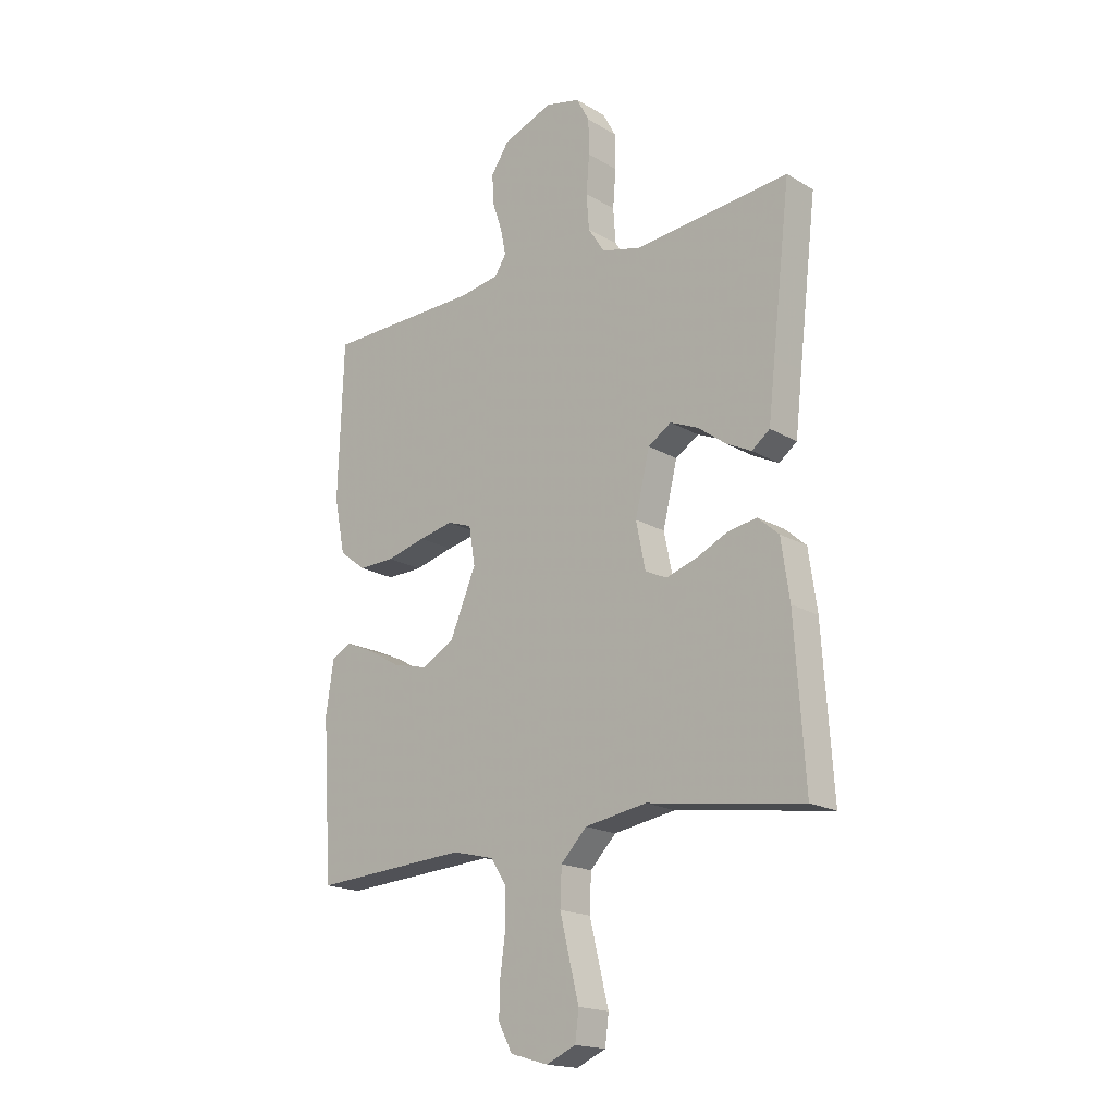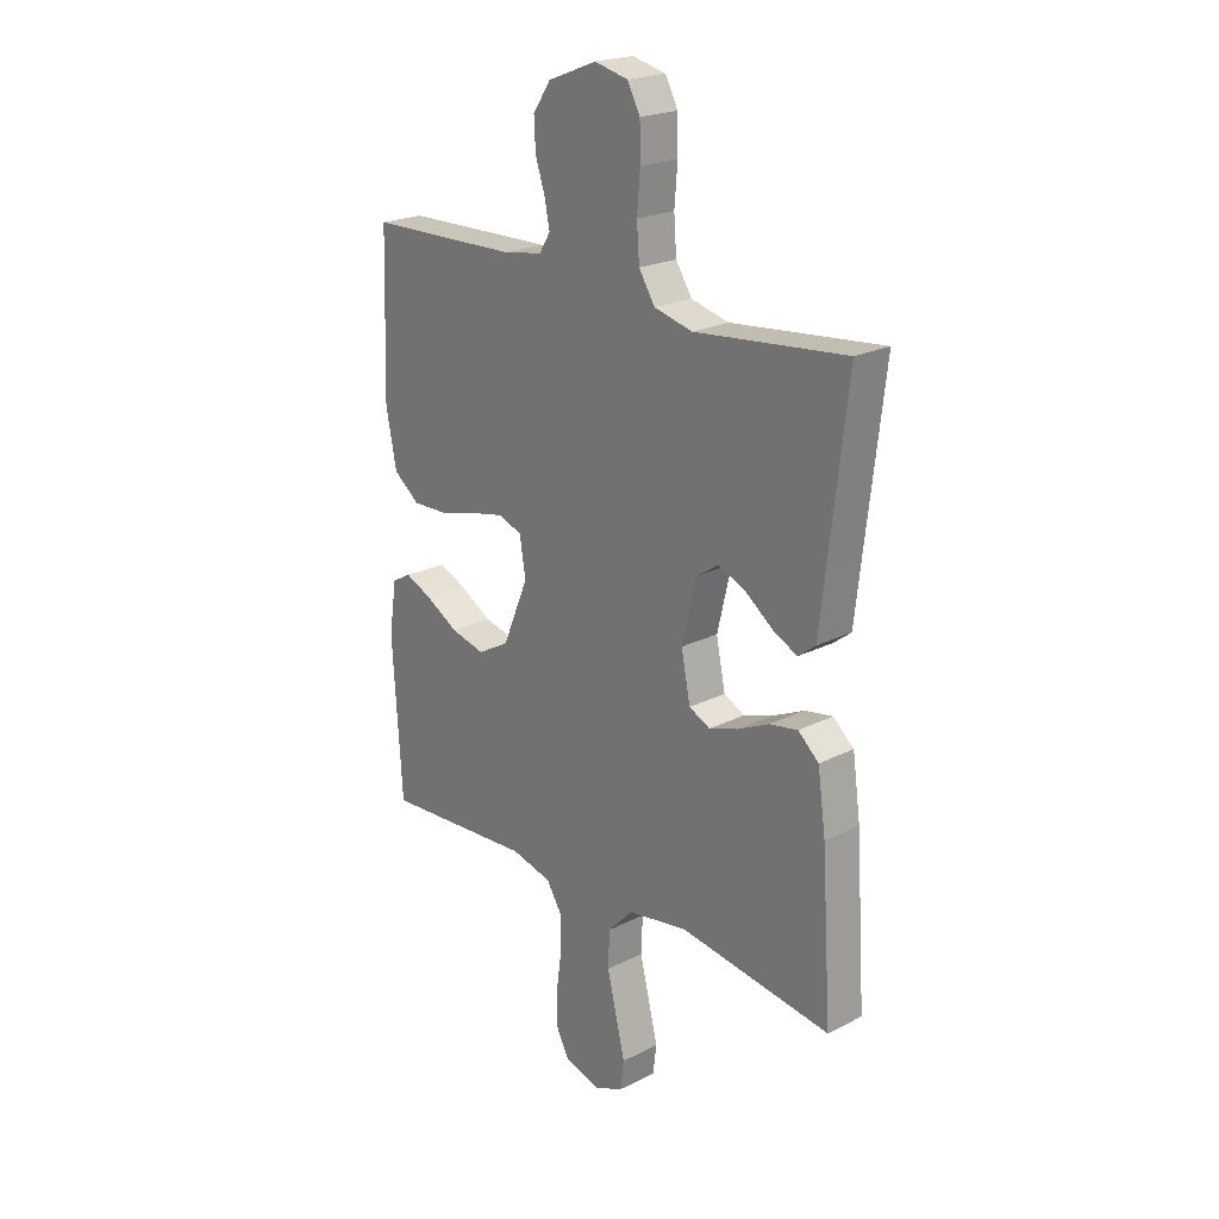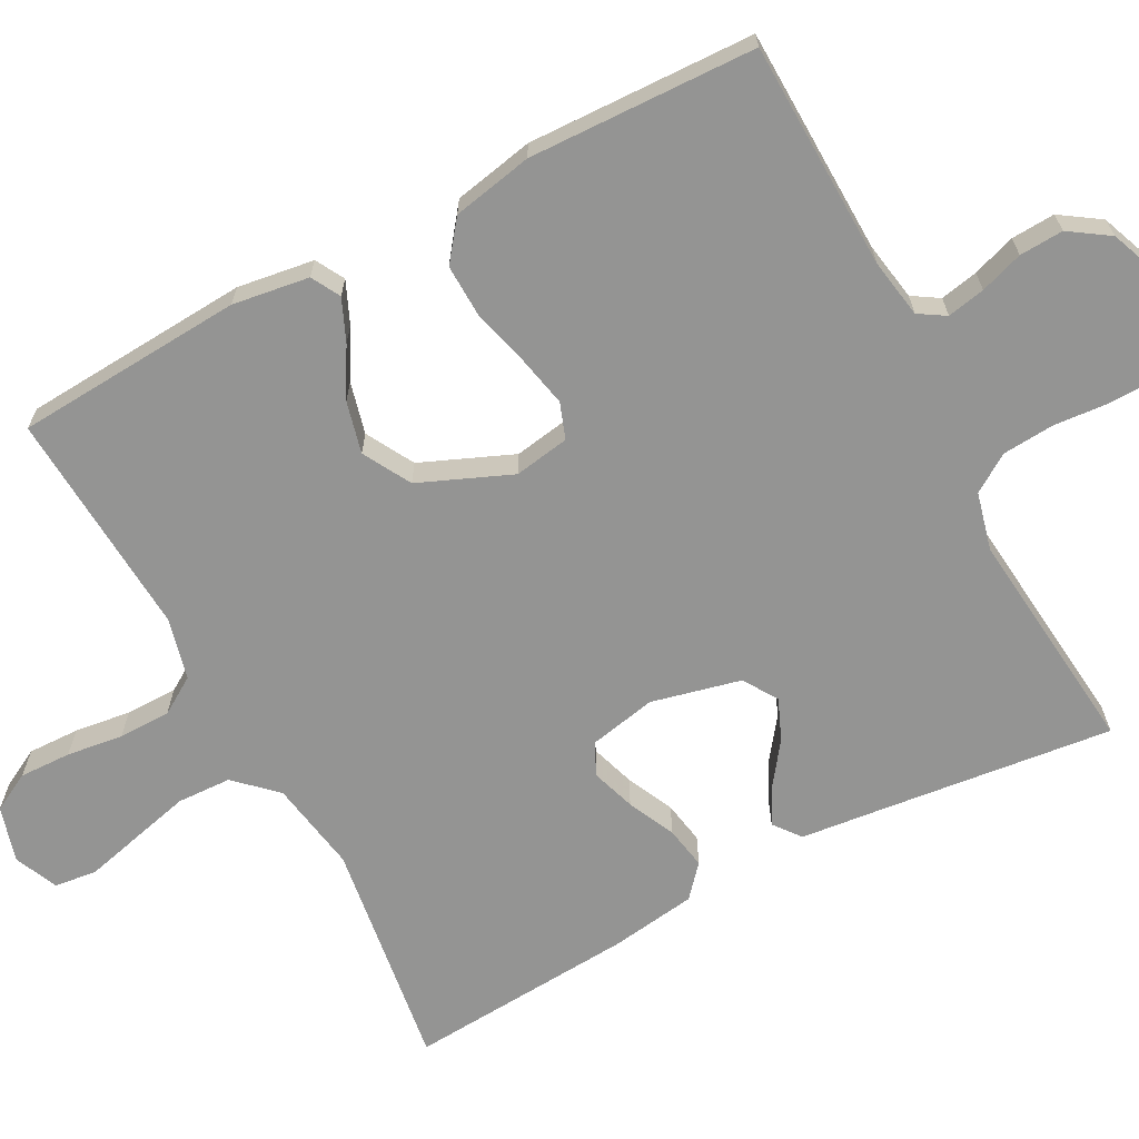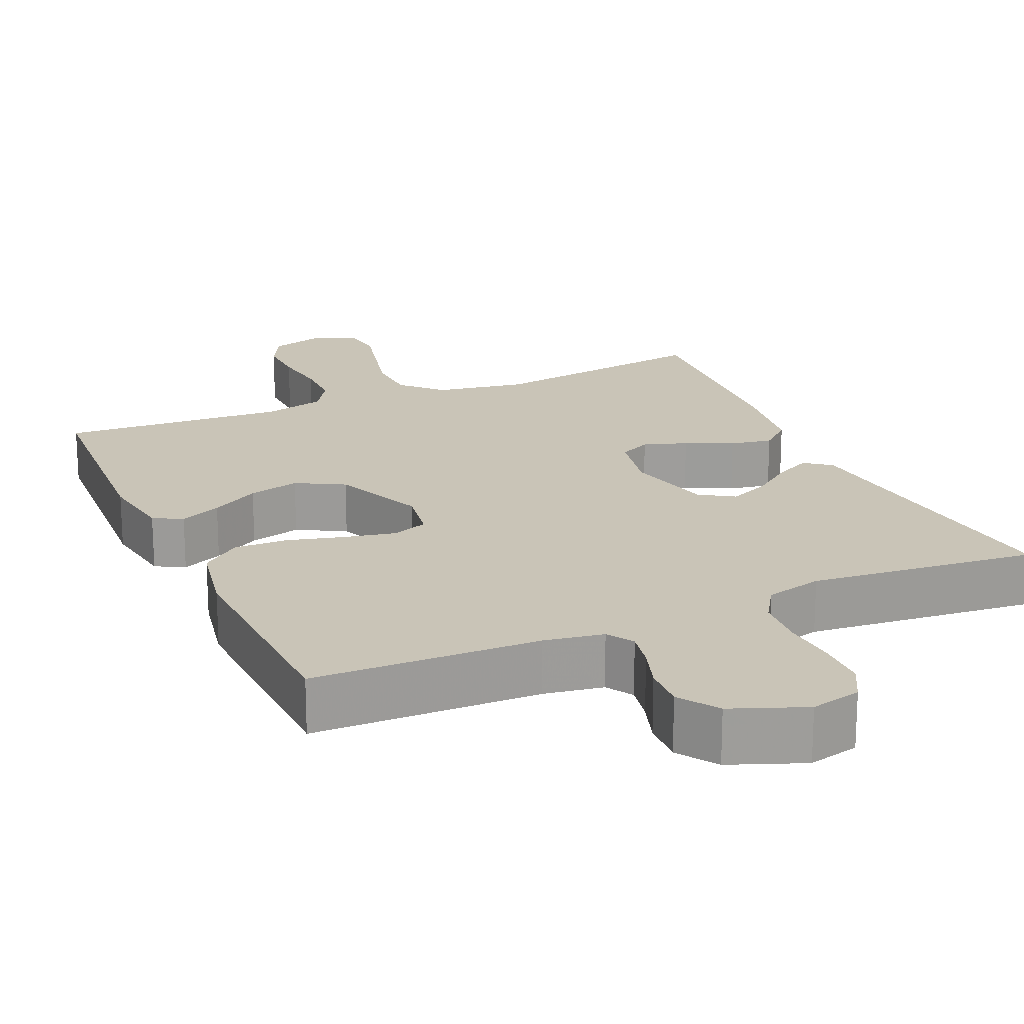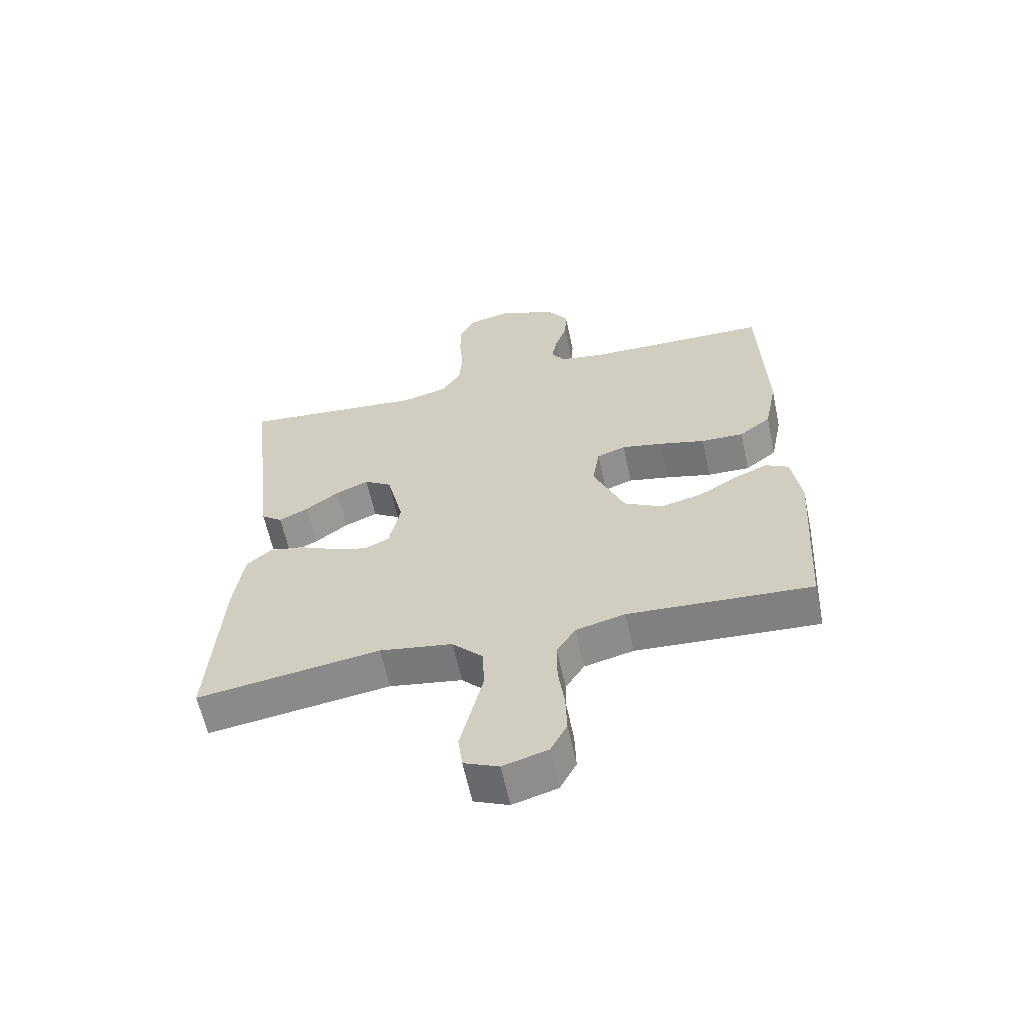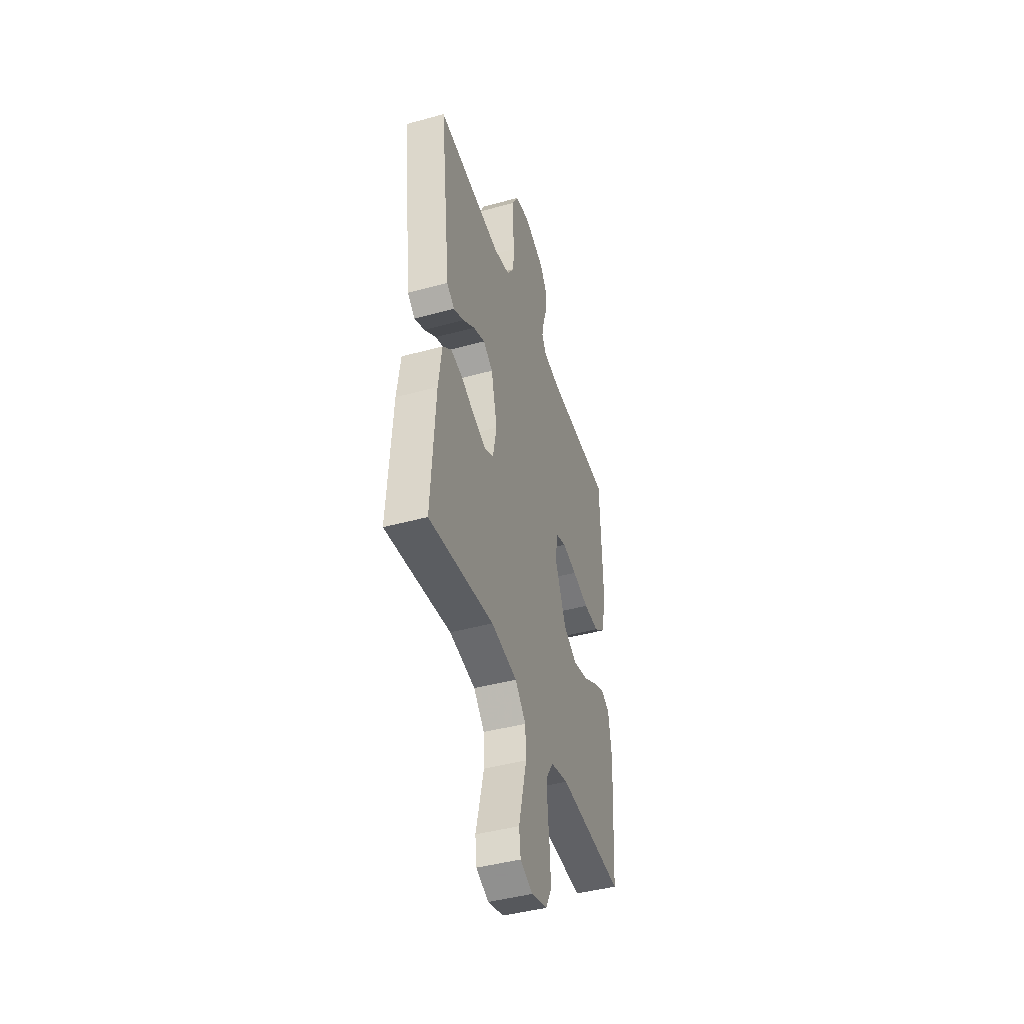
<metadata>
{"format":"obj","ext":"obj","renderer":"f3d","projection":"perspective","resolution":1024,"background":"white","views":[{"elev":-18.3,"azim":41.5,"up":"+Z"},{"elev":21.9,"azim":48.5,"up":"+Z"},{"elev":-67.0,"azim":-61.9,"up":"+Y"},{"elev":19.9,"azim":-24.0,"up":"+Y"},{"elev":-61.3,"azim":-168.0,"up":"+Z"},{"elev":-44.0,"azim":107.8,"up":"+Z"}]}
</metadata>
<code>
v -0.5 0.07 0.5
v -0.2 0.07 0.507
v -0.122 0.07 0.52
v -0.1 0.07 0.555
v -0.11 0.07 0.605
v -0.129 0.07 0.662
v -0.132 0.07 0.72
v -0.097 0.07 0.772
v 0 0.07 0.81
v 0.067 0.07 0.794
v 0.092 0.07 0.747
v 0.093 0.07 0.68
v 0.087 0.07 0.607
v 0.092 0.07 0.539
v 0.124 0.07 0.489
v 0.2 0.07 0.47
v 0.5 0.07 0.5
v 0.465 0.07 0.2
v 0.452 0.07 0.085
v 0.417 0.07 0.058
v 0.369 0.07 0.082
v 0.314 0.07 0.123
v 0.26 0.07 0.146
v 0.215 0.07 0.117
v 0.187 0.07 0
v 0.205 0.07 -0.089
v 0.247 0.07 -0.109
v 0.305 0.07 -0.09
v 0.367 0.07 -0.061
v 0.423 0.07 -0.051
v 0.464 0.07 -0.087
v 0.48 0.07 -0.2
v 0.5 0.07 -0.5
v 0.2 0.07 -0.457
v 0.08 0.07 -0.477
v 0.03 0.07 -0.529
v 0.027 0.07 -0.6
v 0.046 0.07 -0.678
v 0.064 0.07 -0.751
v 0.057 0.07 -0.807
v 0 0.07 -0.832
v -0.073 0.07 -0.811
v -0.1 0.07 -0.76
v -0.098 0.07 -0.692
v -0.088 0.07 -0.618
v -0.088 0.07 -0.55
v -0.119 0.07 -0.501
v -0.2 0.07 -0.481
v -0.5 0.07 -0.5
v -0.519 0.07 -0.2
v -0.504 0.07 -0.099
v -0.466 0.07 -0.078
v -0.411 0.07 -0.102
v -0.347 0.07 -0.139
v -0.279 0.07 -0.156
v -0.216 0.07 -0.121
v -0.165 0.07 0
v -0.177 0.07 0.073
v -0.224 0.07 0.09
v -0.291 0.07 0.076
v -0.367 0.07 0.056
v -0.437 0.07 0.054
v -0.489 0.07 0.094
v -0.51 0.07 0.2
v -0.5 0 0.5
v -0.2 0 0.507
v -0.122 0 0.52
v -0.1 0 0.555
v -0.11 0 0.605
v -0.129 0 0.662
v -0.132 0 0.72
v -0.097 0 0.772
v 0 0 0.81
v 0.067 0 0.794
v 0.092 0 0.747
v 0.093 0 0.68
v 0.087 0 0.607
v 0.092 0 0.539
v 0.124 0 0.489
v 0.2 0 0.47
v 0.5 0 0.5
v 0.465 0 0.2
v 0.452 0 0.085
v 0.417 0 0.058
v 0.369 0 0.082
v 0.314 0 0.123
v 0.26 0 0.146
v 0.215 0 0.117
v 0.187 0 0
v 0.205 0 -0.089
v 0.247 0 -0.109
v 0.305 0 -0.09
v 0.367 0 -0.061
v 0.423 0 -0.051
v 0.464 0 -0.087
v 0.48 0 -0.2
v 0.5 0 -0.5
v 0.2 0 -0.457
v 0.08 0 -0.477
v 0.03 0 -0.529
v 0.027 0 -0.6
v 0.046 0 -0.678
v 0.064 0 -0.751
v 0.057 0 -0.807
v 0 0 -0.832
v -0.073 0 -0.811
v -0.1 0 -0.76
v -0.098 0 -0.692
v -0.088 0 -0.618
v -0.088 0 -0.55
v -0.119 0 -0.501
v -0.2 0 -0.481
v -0.5 0 -0.5
v -0.519 0 -0.2
v -0.504 0 -0.099
v -0.466 0 -0.078
v -0.411 0 -0.102
v -0.347 0 -0.139
v -0.279 0 -0.156
v -0.216 0 -0.121
v -0.165 0 0
v -0.177 0 0.073
v -0.224 0 0.09
v -0.291 0 0.076
v -0.367 0 0.056
v -0.437 0 0.054
v -0.489 0 0.094
v -0.51 0 0.2
f 64 1 2
f 63 64 2
f 62 63 2
f 61 62 2
f 60 61 2
f 59 60 2 3
f 58 59 3 4
f 57 58 4
f 52 53 54
f 51 52 54
f 50 51 54
f 49 50 54
f 48 49 54
f 47 48 54 55
f 46 47 55 56
f 43 44 45
f 42 43 45
f 41 42 45
f 40 41 45
f 39 40 45
f 38 39 45
f 37 38 45 46
f 46 56 57
f 37 46 57
f 36 37 57
f 32 33 34
f 31 32 34
f 30 31 34
f 29 30 34
f 28 29 34
f 27 28 34 35
f 35 36 57
f 27 35 57
f 26 27 57
f 20 21 22
f 19 20 22
f 18 19 22
f 18 22 23
f 17 18 23
f 16 17 23
f 15 16 23 24
f 11 12 13
f 10 11 13
f 9 10 13
f 8 9 13
f 7 8 13
f 6 7 13
f 5 6 13
f 4 5 13 14
f 25 26 57 4
f 15 24 25
f 14 15 25
f 4 14 25
f 66 65 128
f 66 128 127
f 66 127 126
f 66 126 125
f 66 125 124
f 67 66 124 123
f 68 67 123 122
f 68 122 121
f 118 117 116
f 118 116 115
f 118 115 114
f 118 114 113
f 118 113 112
f 119 118 112 111
f 120 119 111 110
f 109 108 107
f 109 107 106
f 109 106 105
f 109 105 104
f 109 104 103
f 109 103 102
f 110 109 102 101
f 121 120 110
f 121 110 101
f 121 101 100
f 98 97 96
f 98 96 95
f 98 95 94
f 98 94 93
f 98 93 92
f 99 98 92 91
f 121 100 99
f 121 99 91
f 121 91 90
f 86 85 84
f 86 84 83
f 86 83 82
f 87 86 82
f 87 82 81
f 87 81 80
f 88 87 80 79
f 77 76 75
f 77 75 74
f 77 74 73
f 77 73 72
f 77 72 71
f 77 71 70
f 77 70 69
f 78 77 69 68
f 68 121 90 89
f 89 88 79
f 89 79 78
f 89 78 68
f 1 65 66 2
f 2 66 67 3
f 3 67 68 4
f 4 68 69 5
f 5 69 70 6
f 6 70 71 7
f 7 71 72 8
f 8 72 73 9
f 9 73 74 10
f 10 74 75 11
f 11 75 76 12
f 12 76 77 13
f 13 77 78 14
f 14 78 79 15
f 15 79 80 16
f 16 80 81 17
f 17 81 82 18
f 18 82 83 19
f 19 83 84 20
f 20 84 85 21
f 21 85 86 22
f 22 86 87 23
f 23 87 88 24
f 24 88 89 25
f 25 89 90 26
f 26 90 91 27
f 27 91 92 28
f 28 92 93 29
f 29 93 94 30
f 30 94 95 31
f 31 95 96 32
f 32 96 97 33
f 33 97 98 34
f 34 98 99 35
f 35 99 100 36
f 36 100 101 37
f 37 101 102 38
f 38 102 103 39
f 39 103 104 40
f 40 104 105 41
f 41 105 106 42
f 42 106 107 43
f 43 107 108 44
f 44 108 109 45
f 45 109 110 46
f 46 110 111 47
f 47 111 112 48
f 48 112 113 49
f 49 113 114 50
f 50 114 115 51
f 51 115 116 52
f 52 116 117 53
f 53 117 118 54
f 54 118 119 55
f 55 119 120 56
f 56 120 121 57
f 57 121 122 58
f 58 122 123 59
f 59 123 124 60
f 60 124 125 61
f 61 125 126 62
f 62 126 127 63
f 63 127 128 64
f 64 128 65 1

</code>
